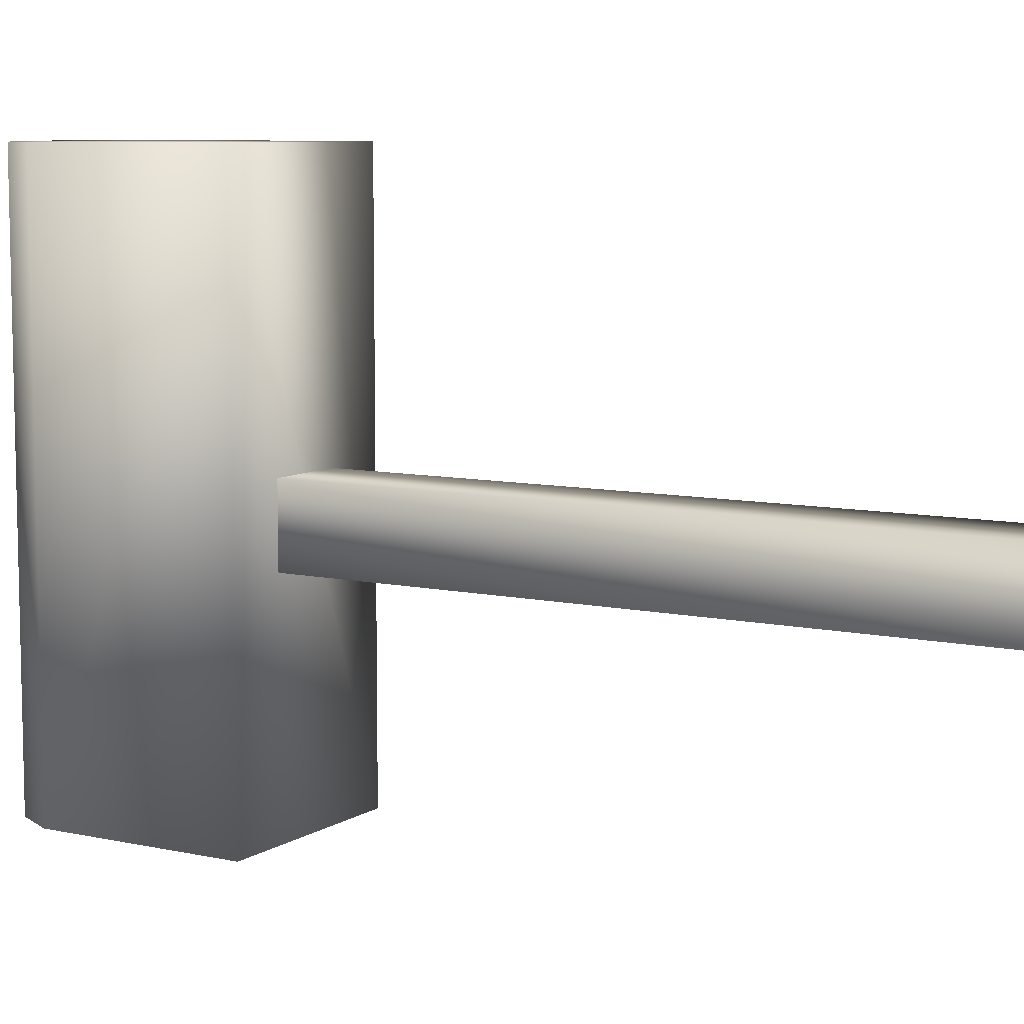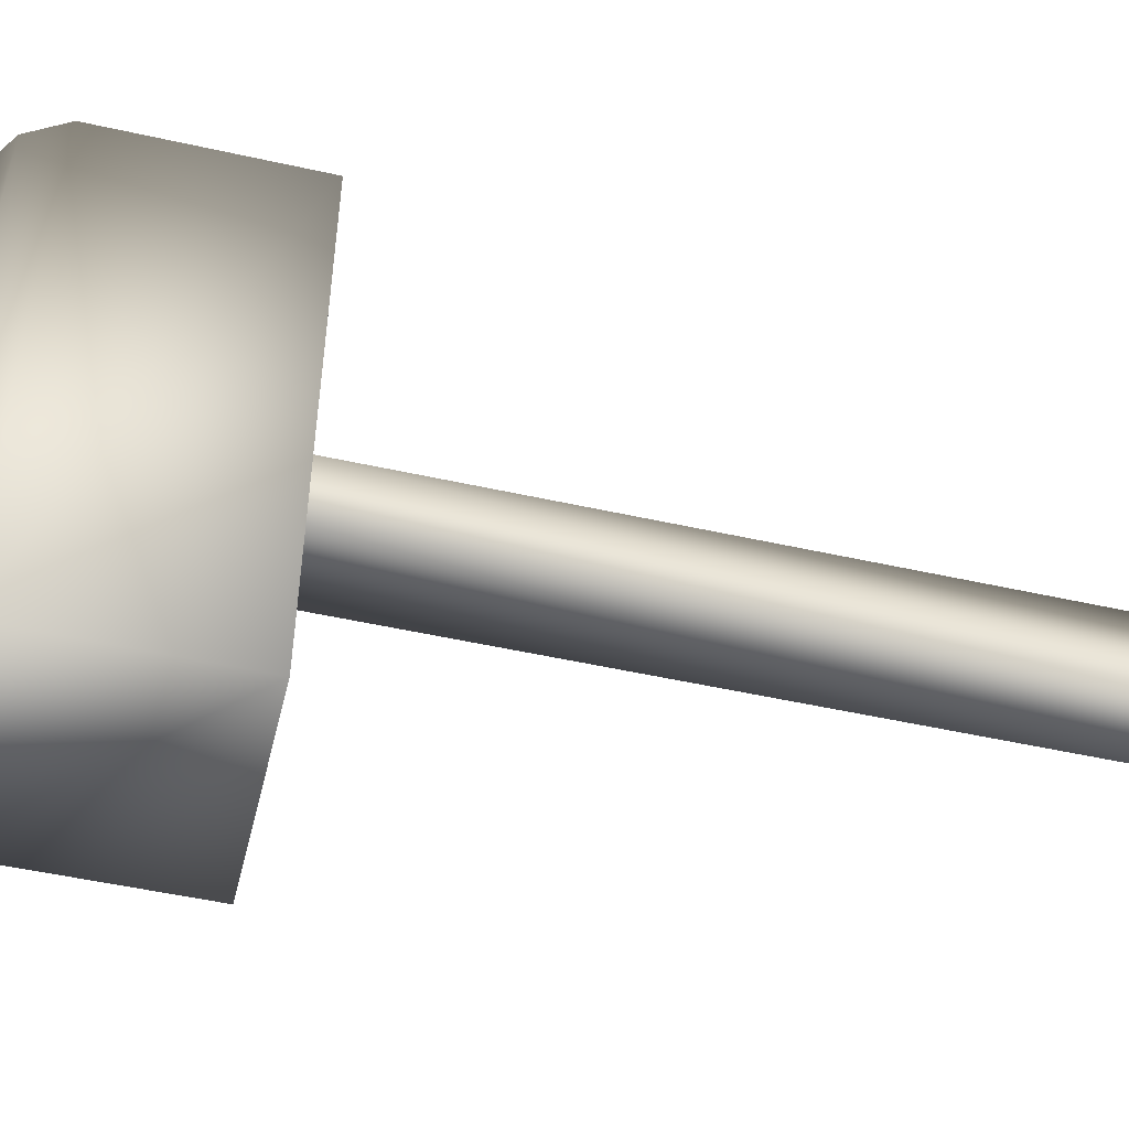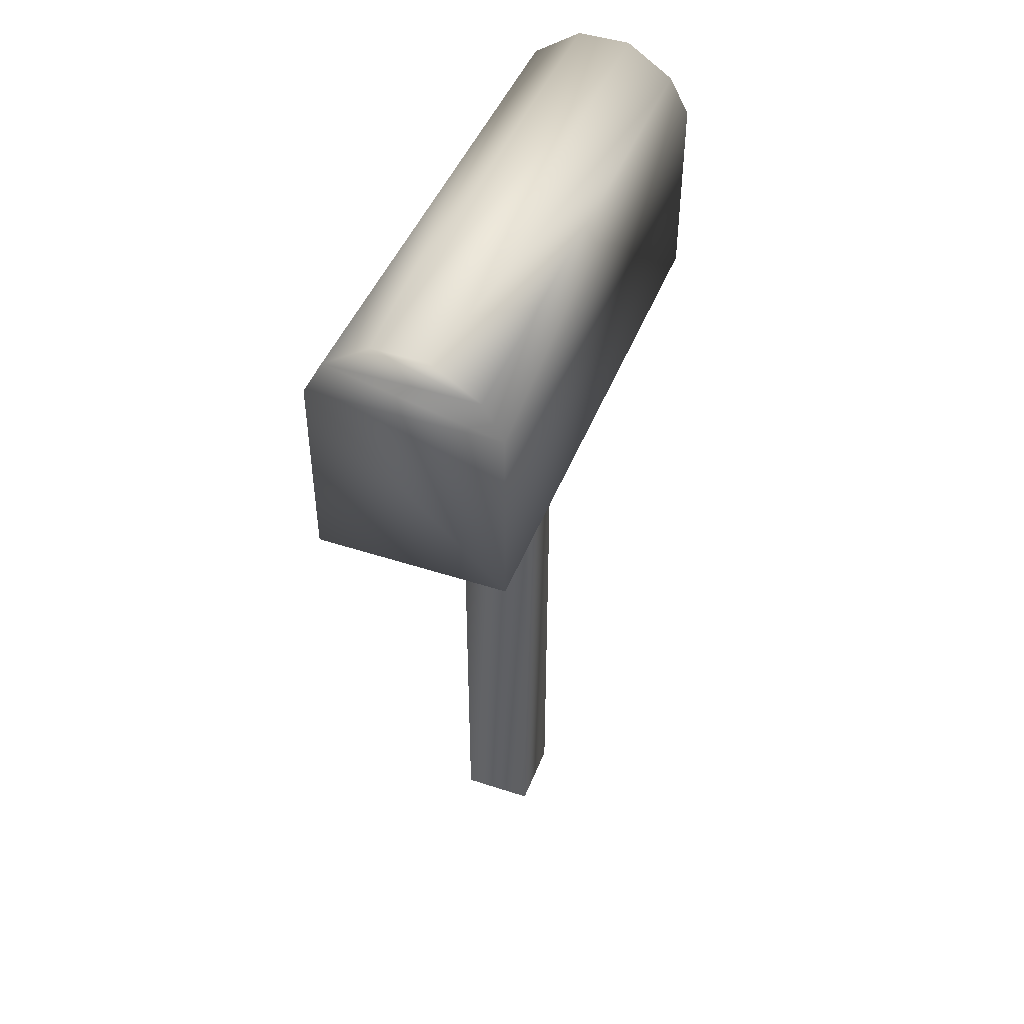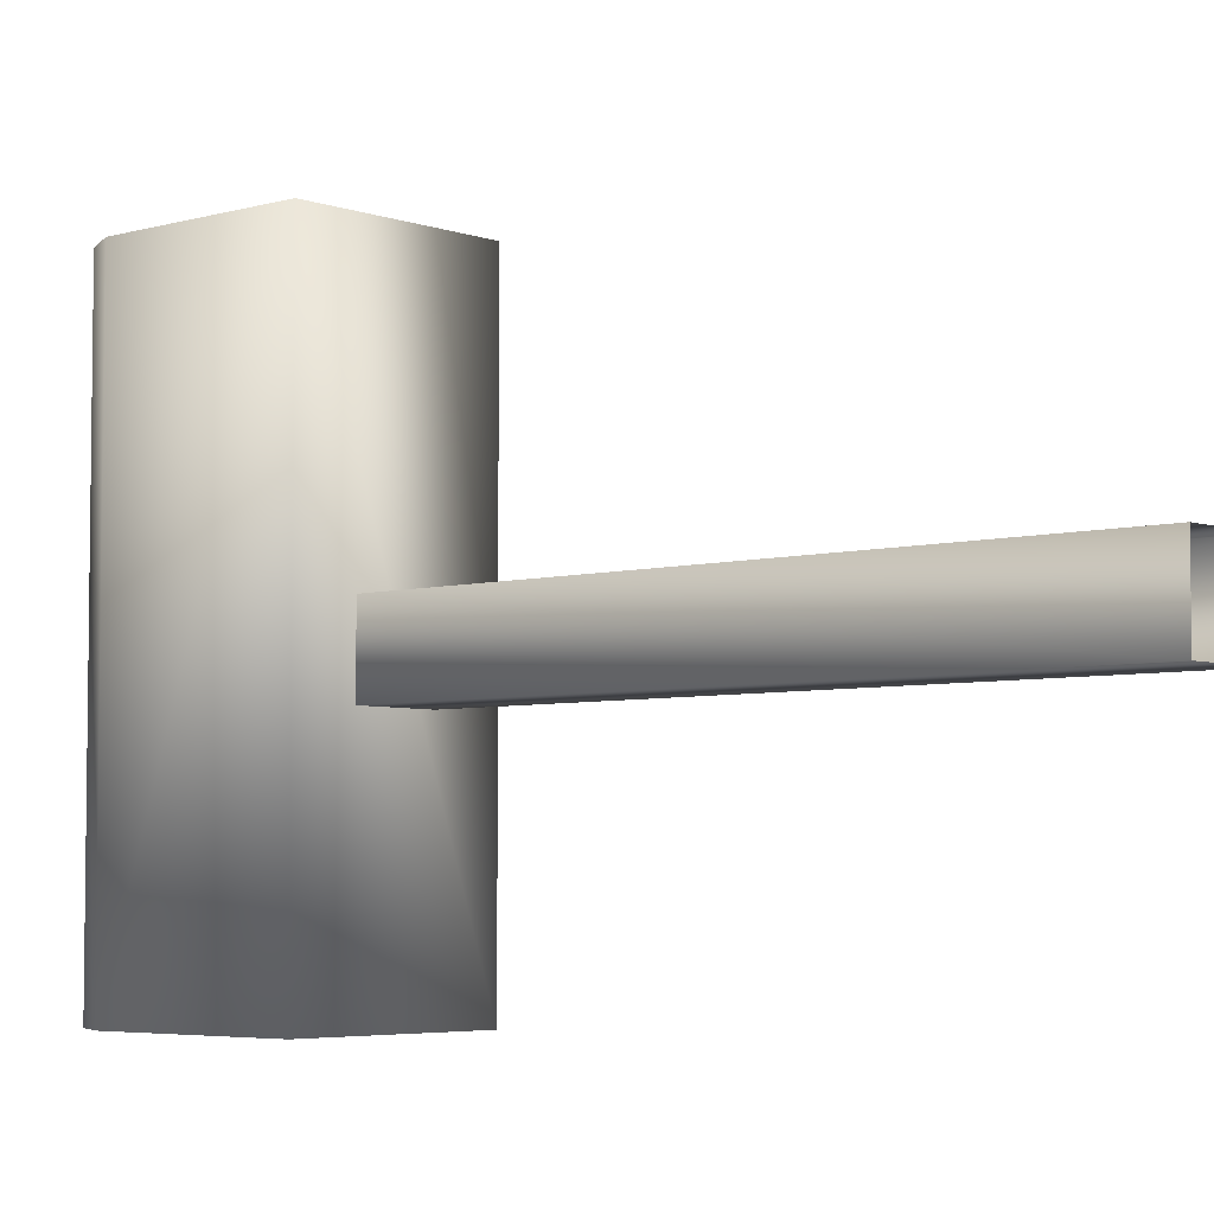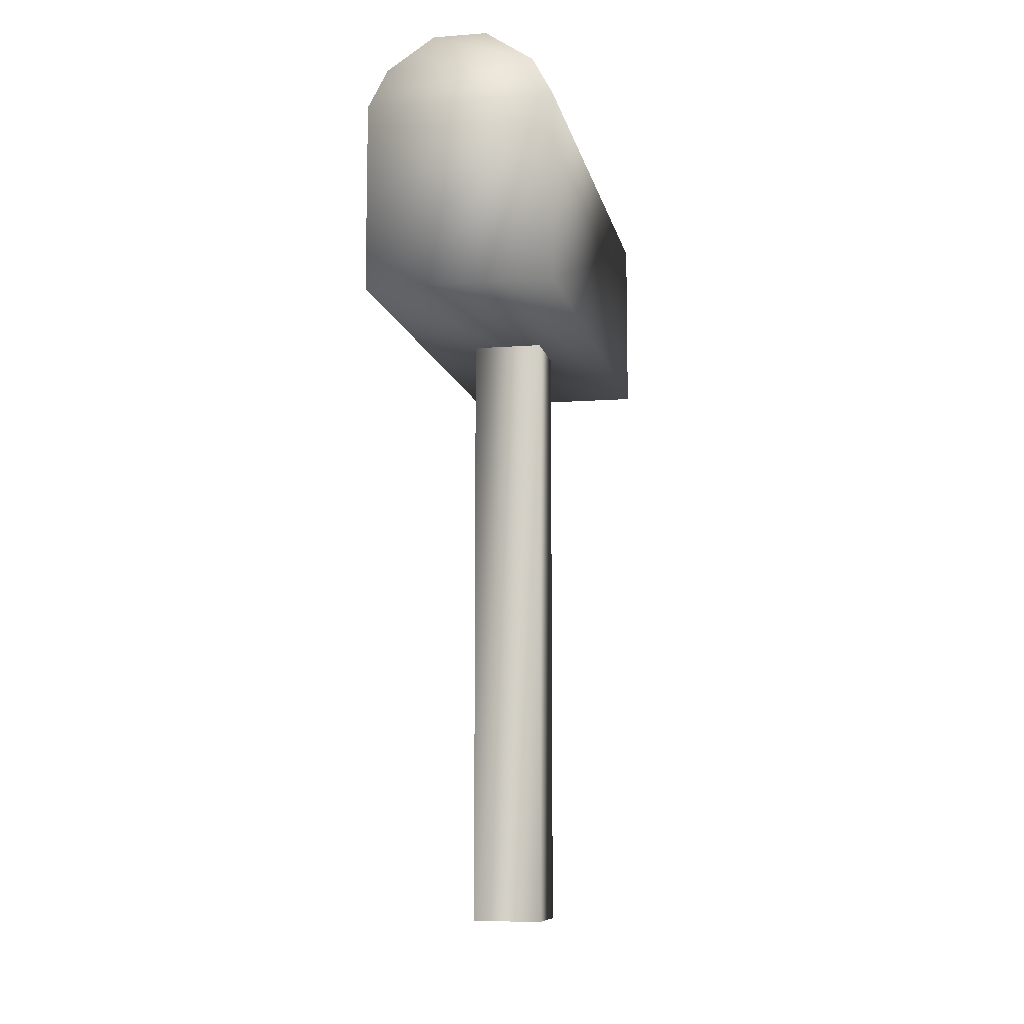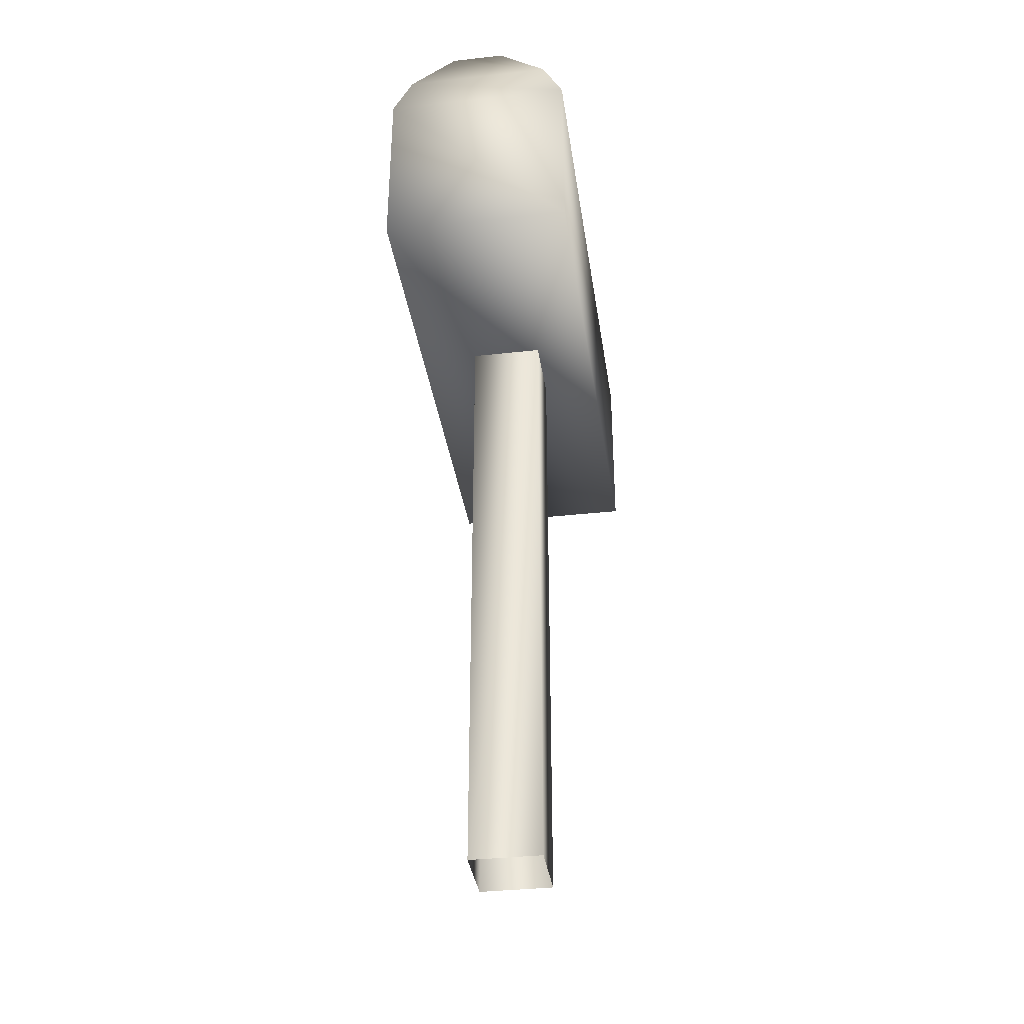
<metadata>
{"format":"obj","ext":"obj","renderer":"f3d","projection":"perspective","resolution":1024,"background":"white","views":[{"elev":8.2,"azim":-58.9,"up":"+Z"},{"elev":-50.9,"azim":-103.7,"up":"+Z"},{"elev":45.5,"azim":-159.3,"up":"+Y"},{"elev":-4.9,"azim":-48.1,"up":"+Z"},{"elev":-9.4,"azim":11.3,"up":"+Y"},{"elev":-36.0,"azim":-171.7,"up":"+Y"}]}
</metadata>
<code>
v 0.3091 1.985 -0.7919
v 0.3091 1.985 0.9081
v -0.2909 1.985 0.9081
v -0.2909 1.985 -0.7919
v 0.3091 2.585 -0.7919
v 0.3091 2.585 0.9081
v -0.2909 2.585 0.9081
v -0.2909 2.585 -0.7919
v -0.2267 2.704 -0.7915
v -0.2267 2.704 0.9077
v 0.245 2.704 0.9077
v 0.245 2.704 -0.7915
v 0.0944 2.804 -0.7915
v 0.0944 2.804 0.9077
v -0.07611 2.804 0.9077
v -0.07611 2.804 -0.7915
v 0.1181 1.99 -0.1182
v 0.1181 1.99 0.1112
v -0.1113 1.99 0.1112
v -0.1113 1.99 -0.1182
v -0.1113 -0.001052 -0.1182
v -0.1113 -0.001052 0.1112
v 0.1181 -0.001052 0.1112
v 0.1181 -0.001052 -0.1182
f 18 19 22
f 18 22 23
f 17 18 23
f 17 23 24
f 20 17 24
f 20 24 21
f 19 20 21
f 19 21 22
f 13 16 15
f 13 15 14
f 12 9 13
f 9 16 13
f 9 10 16
f 10 15 16
f 10 11 15
f 11 14 15
f 11 12 13
f 11 13 14
f 6 5 12
f 6 12 11
f 7 6 10
f 6 11 10
f 8 7 10
f 8 10 9
f 5 8 12
f 8 9 12
f 5 1 4
f 5 4 8
f 3 7 8
f 3 8 4
f 2 6 3
f 6 7 3
f 1 5 2
f 5 6 2
f 1 2 3
f 1 3 4

</code>
